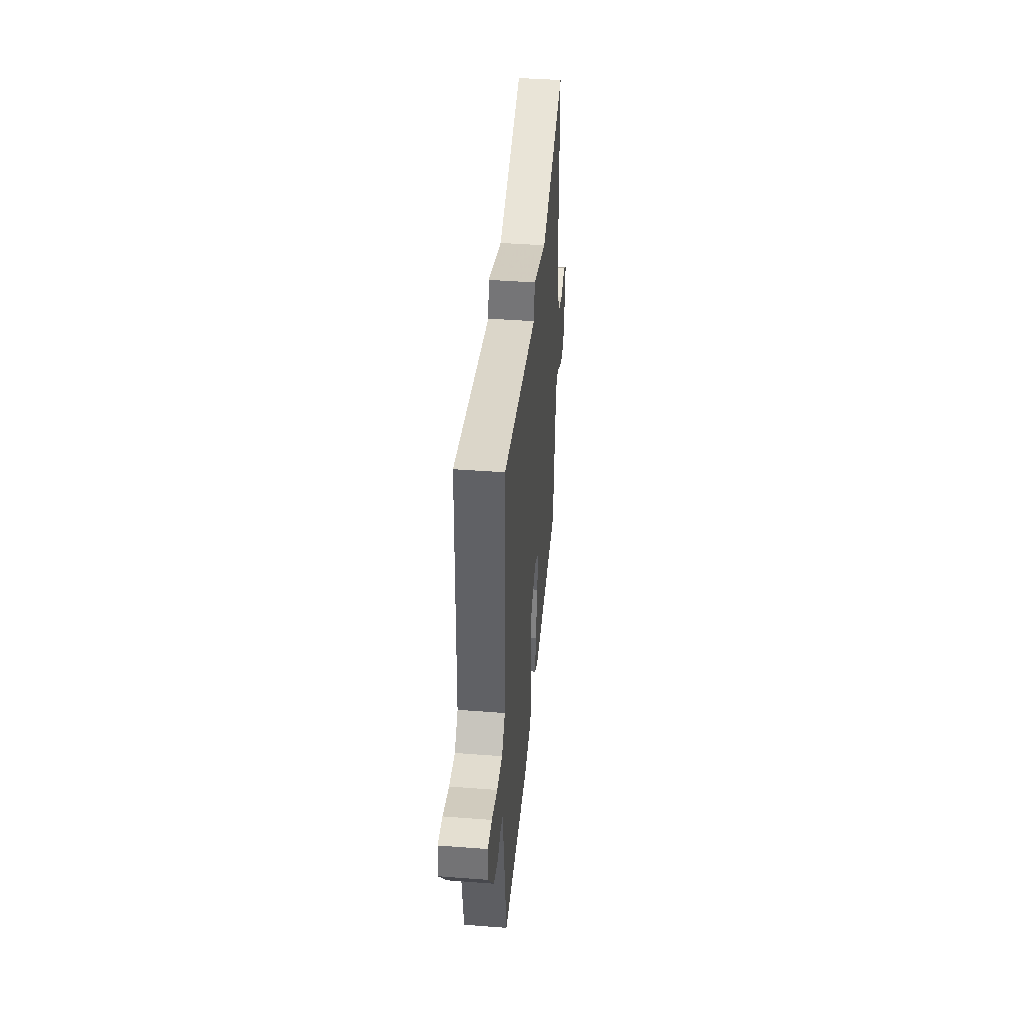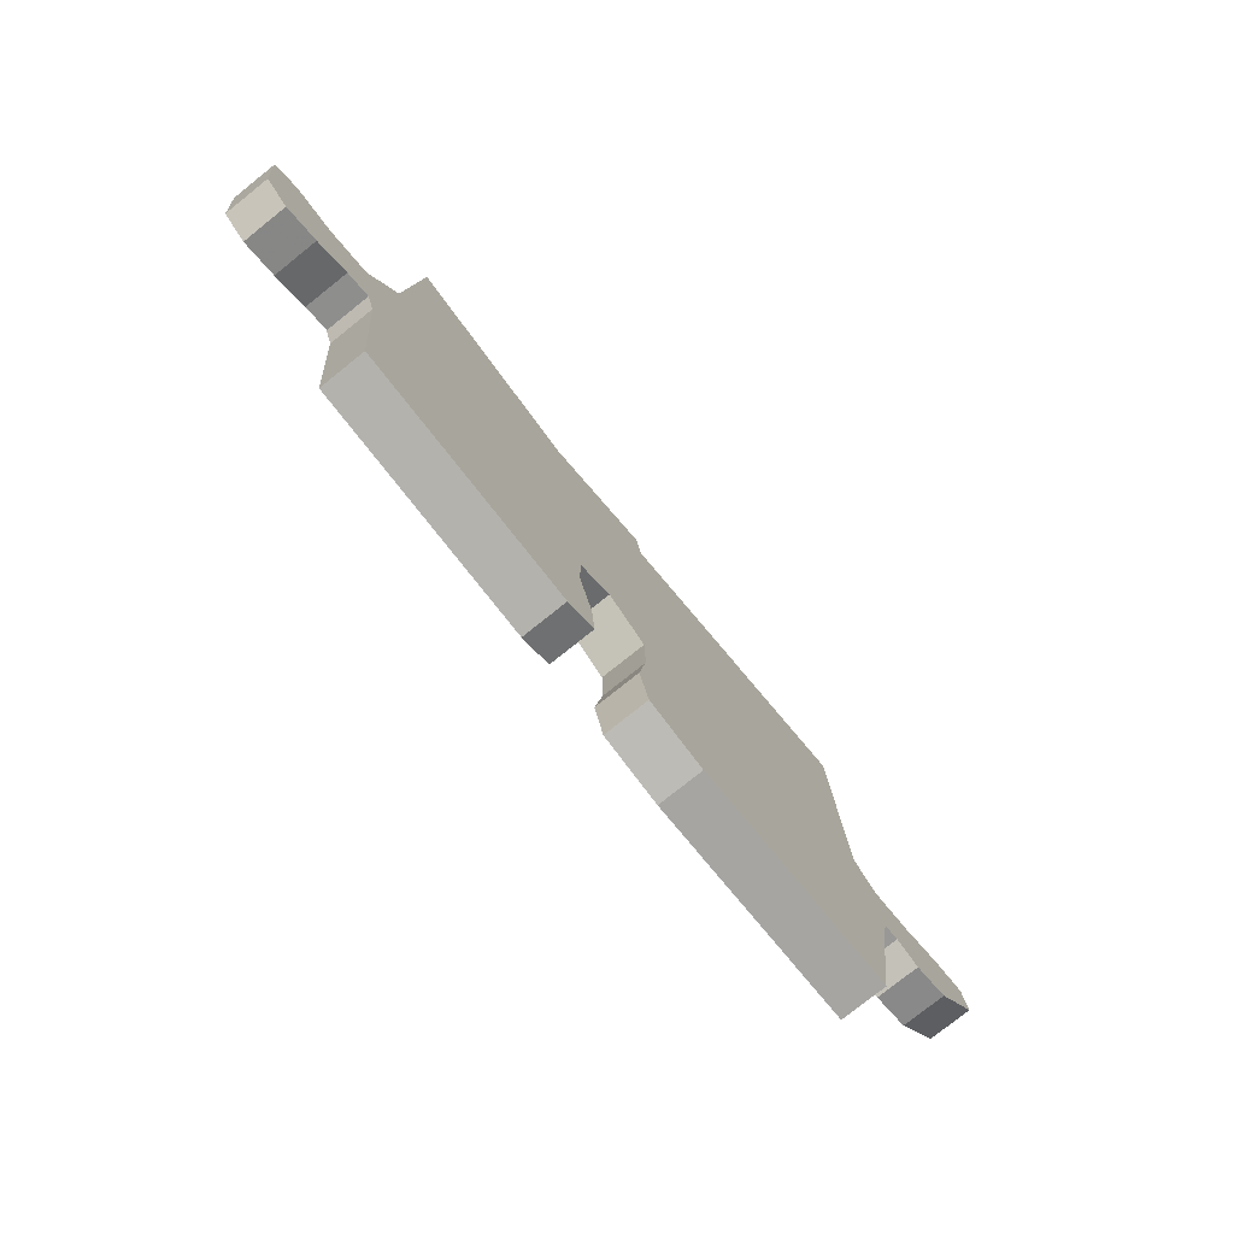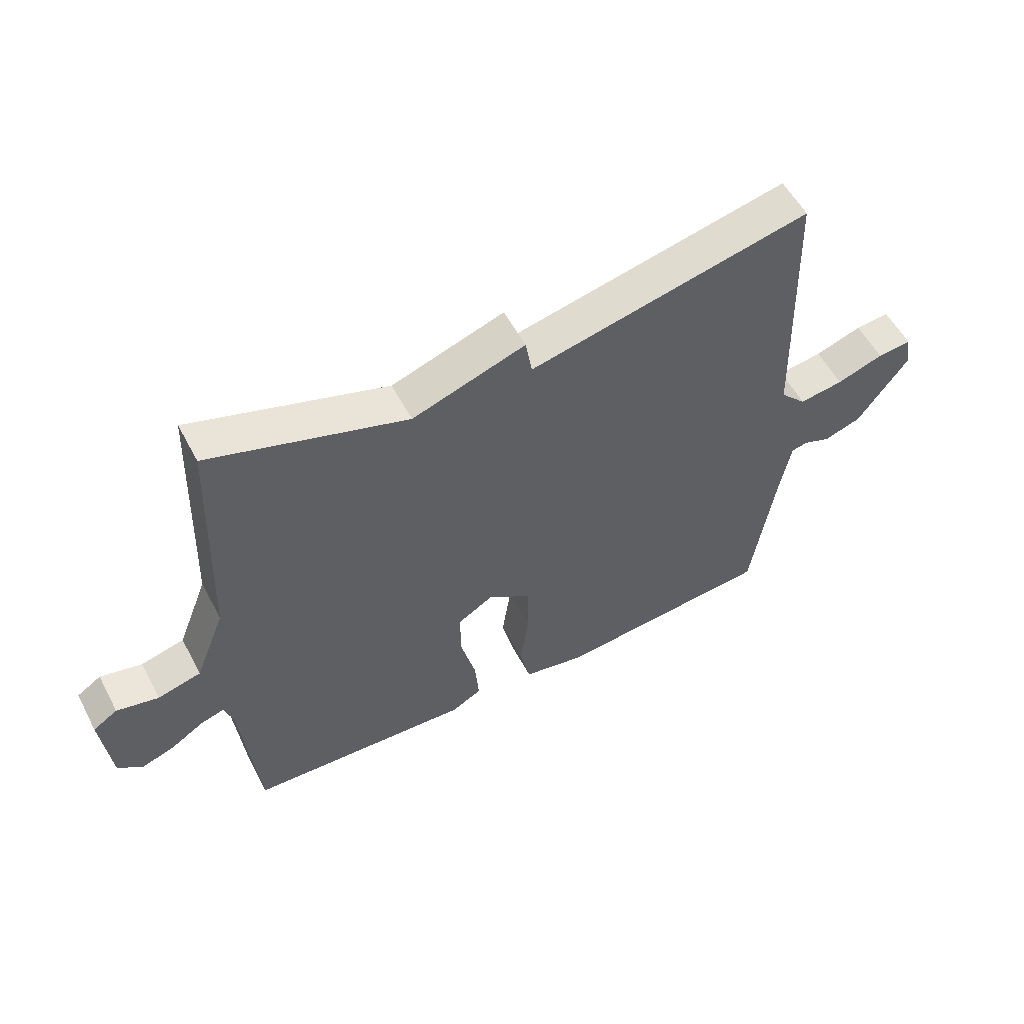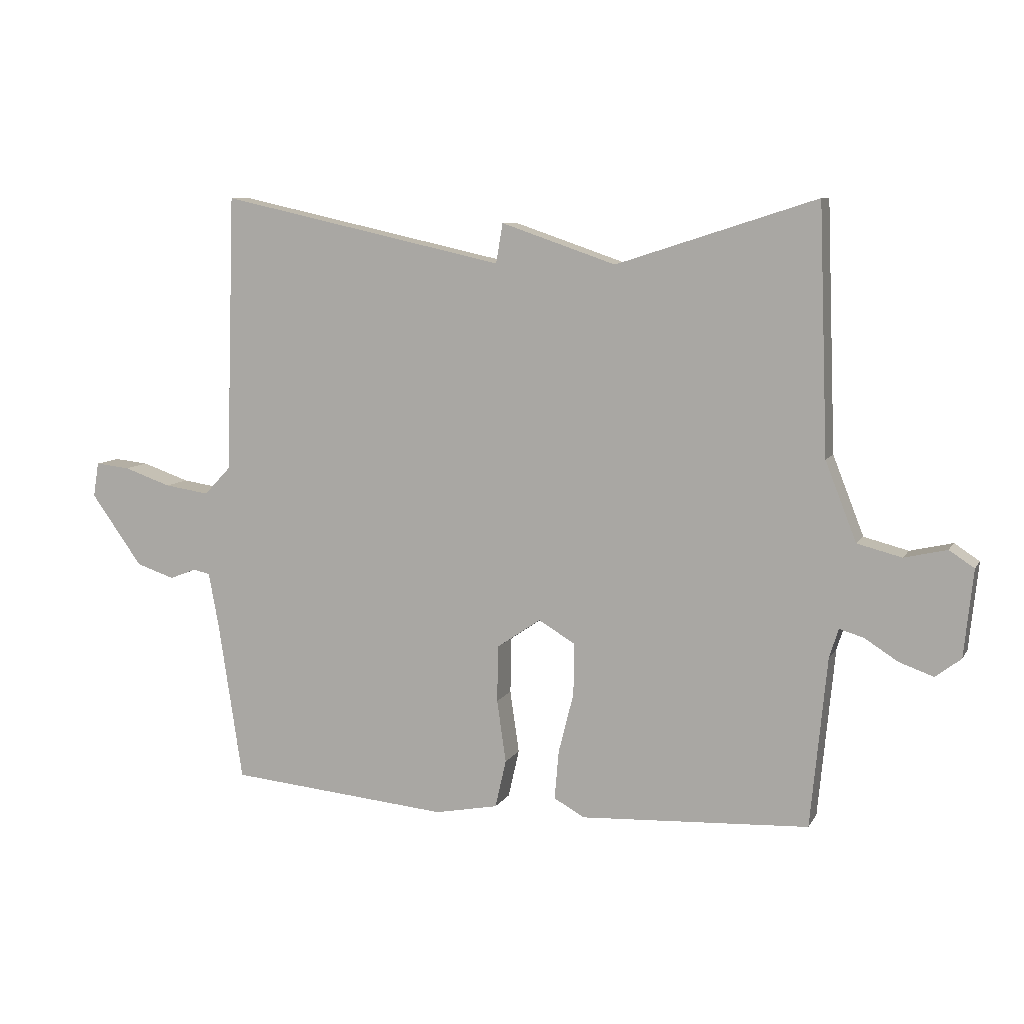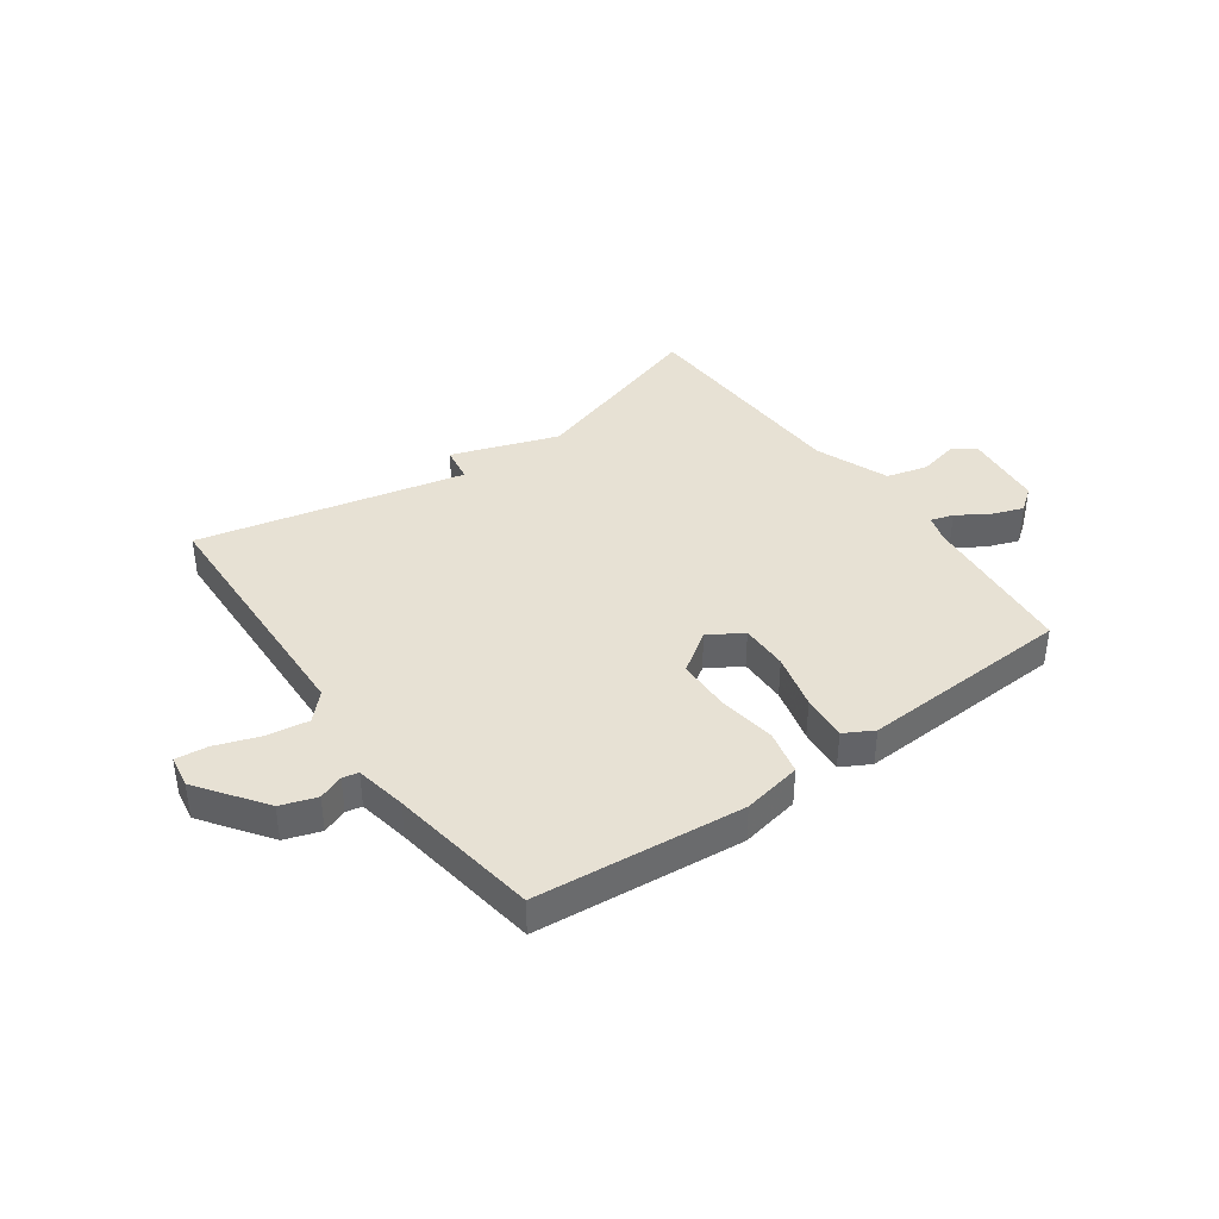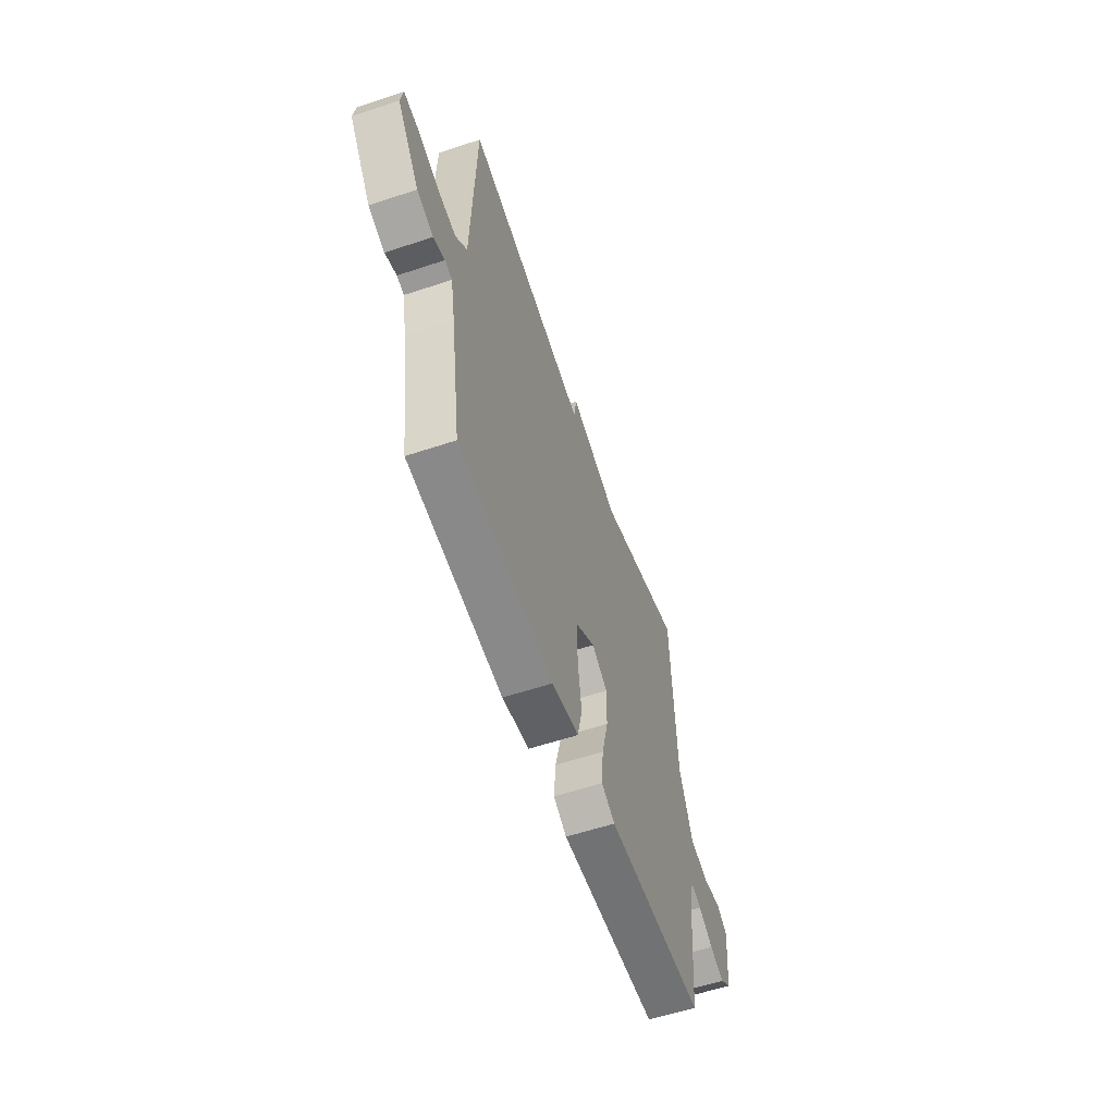
<metadata>
{"format":"obj","ext":"obj","renderer":"f3d","projection":"perspective","resolution":1024,"background":"white","views":[{"elev":42.4,"azim":95.2,"up":"+Z"},{"elev":-77.6,"azim":-51.4,"up":"+Z"},{"elev":55.5,"azim":-27.6,"up":"+Z"},{"elev":8.3,"azim":-161.6,"up":"+Z"},{"elev":39.4,"azim":144.5,"up":"+Y"},{"elev":-58.2,"azim":109.0,"up":"+Z"}]}
</metadata>
<code>
v 0.5 0.07 -0.5
v 0.135 0.07 -0.534
v 0.031 0.07 -0.514
v 0.013 0.07 -0.435
v 0.028 0.07 -0.332
v 0.026 0.07 -0.239
v -0.046 0.07 -0.19
v -0.106 0.07 -0.226
v -0.105 0.07 -0.311
v -0.08 0.07 -0.41
v -0.073 0.07 -0.491
v -0.124 0.07 -0.519
v -0.5 0.07 -0.5
v -0.527 0.07 -0.221
v -0.542 0.07 -0.173
v -0.582 0.07 -0.185
v -0.637 0.07 -0.22
v -0.693 0.07 -0.24
v -0.735 0.07 -0.208
v -0.75 0.07 -0.065
v -0.709 0.07 -0.038
v -0.639 0.07 -0.054
v -0.566 0.07 -0.035
v -0.515 0.07 0.095
v -0.5 0.07 0.5
v -0.171 0.07 0.395
v 0.018 0.07 0.46
v 0.029 0.07 0.395
v 0.5 0.07 0.5
v 0.515 0.07 0.041
v 0.559 0.07 -0.005
v 0.633 0.07 0.006
v 0.711 0.07 0.033
v 0.768 0.07 0.039
v 0.777 0.07 -0.018
v 0.692 0.07 -0.136
v 0.629 0.07 -0.157
v 0.585 0.07 -0.14
v 0.557 0.07 -0.146
v 0.54 0.07 -0.237
v 0.5 0 -0.5
v 0.135 0 -0.534
v 0.031 0 -0.514
v 0.013 0 -0.435
v 0.028 0 -0.332
v 0.026 0 -0.239
v -0.046 0 -0.19
v -0.106 0 -0.226
v -0.105 0 -0.311
v -0.08 0 -0.41
v -0.073 0 -0.491
v -0.124 0 -0.519
v -0.5 0 -0.5
v -0.527 0 -0.221
v -0.542 0 -0.173
v -0.582 0 -0.185
v -0.637 0 -0.22
v -0.693 0 -0.24
v -0.735 0 -0.208
v -0.75 0 -0.065
v -0.709 0 -0.038
v -0.639 0 -0.054
v -0.566 0 -0.035
v -0.515 0 0.095
v -0.5 0 0.5
v -0.171 0 0.395
v 0.018 0 0.46
v 0.029 0 0.395
v 0.5 0 0.5
v 0.515 0 0.041
v 0.559 0 -0.005
v 0.633 0 0.006
v 0.711 0 0.033
v 0.768 0 0.039
v 0.777 0 -0.018
v 0.692 0 -0.136
v 0.629 0 -0.157
v 0.585 0 -0.14
v 0.557 0 -0.146
v 0.54 0 -0.237
f 36 37 38
f 35 36 38
f 34 35 38
f 33 34 38
f 32 33 38
f 31 32 38 39
f 30 31 39 40
f 28 29 30
f 26 27 28
f 40 1 2
f 30 40 2
f 28 30 2
f 26 28 2
f 20 21 22
f 19 20 22
f 18 19 22
f 17 18 22
f 16 17 22
f 15 16 22 23
f 14 15 23 24
f 13 14 24
f 12 13 24
f 11 12 24
f 10 11 24
f 9 10 24
f 2 3 4 5
f 2 5 6
f 26 2 6
f 24 25 26
f 9 24 26
f 8 9 26
f 7 8 26
f 6 7 26
f 78 77 76
f 78 76 75
f 78 75 74
f 78 74 73
f 78 73 72
f 79 78 72 71
f 80 79 71 70
f 70 69 68
f 68 67 66
f 42 41 80
f 42 80 70
f 42 70 68
f 42 68 66
f 62 61 60
f 62 60 59
f 62 59 58
f 62 58 57
f 62 57 56
f 63 62 56 55
f 64 63 55 54
f 64 54 53
f 64 53 52
f 64 52 51
f 64 51 50
f 64 50 49
f 45 44 43 42
f 46 45 42
f 46 42 66
f 66 65 64
f 66 64 49
f 66 49 48
f 66 48 47
f 66 47 46
f 1 41 42 2
f 2 42 43 3
f 3 43 44 4
f 4 44 45 5
f 5 45 46 6
f 6 46 47 7
f 7 47 48 8
f 8 48 49 9
f 9 49 50 10
f 10 50 51 11
f 11 51 52 12
f 12 52 53 13
f 13 53 54 14
f 14 54 55 15
f 15 55 56 16
f 16 56 57 17
f 17 57 58 18
f 18 58 59 19
f 19 59 60 20
f 20 60 61 21
f 21 61 62 22
f 22 62 63 23
f 23 63 64 24
f 24 64 65 25
f 25 65 66 26
f 26 66 67 27
f 27 67 68 28
f 28 68 69 29
f 29 69 70 30
f 30 70 71 31
f 31 71 72 32
f 32 72 73 33
f 33 73 74 34
f 34 74 75 35
f 35 75 76 36
f 36 76 77 37
f 37 77 78 38
f 38 78 79 39
f 39 79 80 40
f 40 80 41 1

</code>
